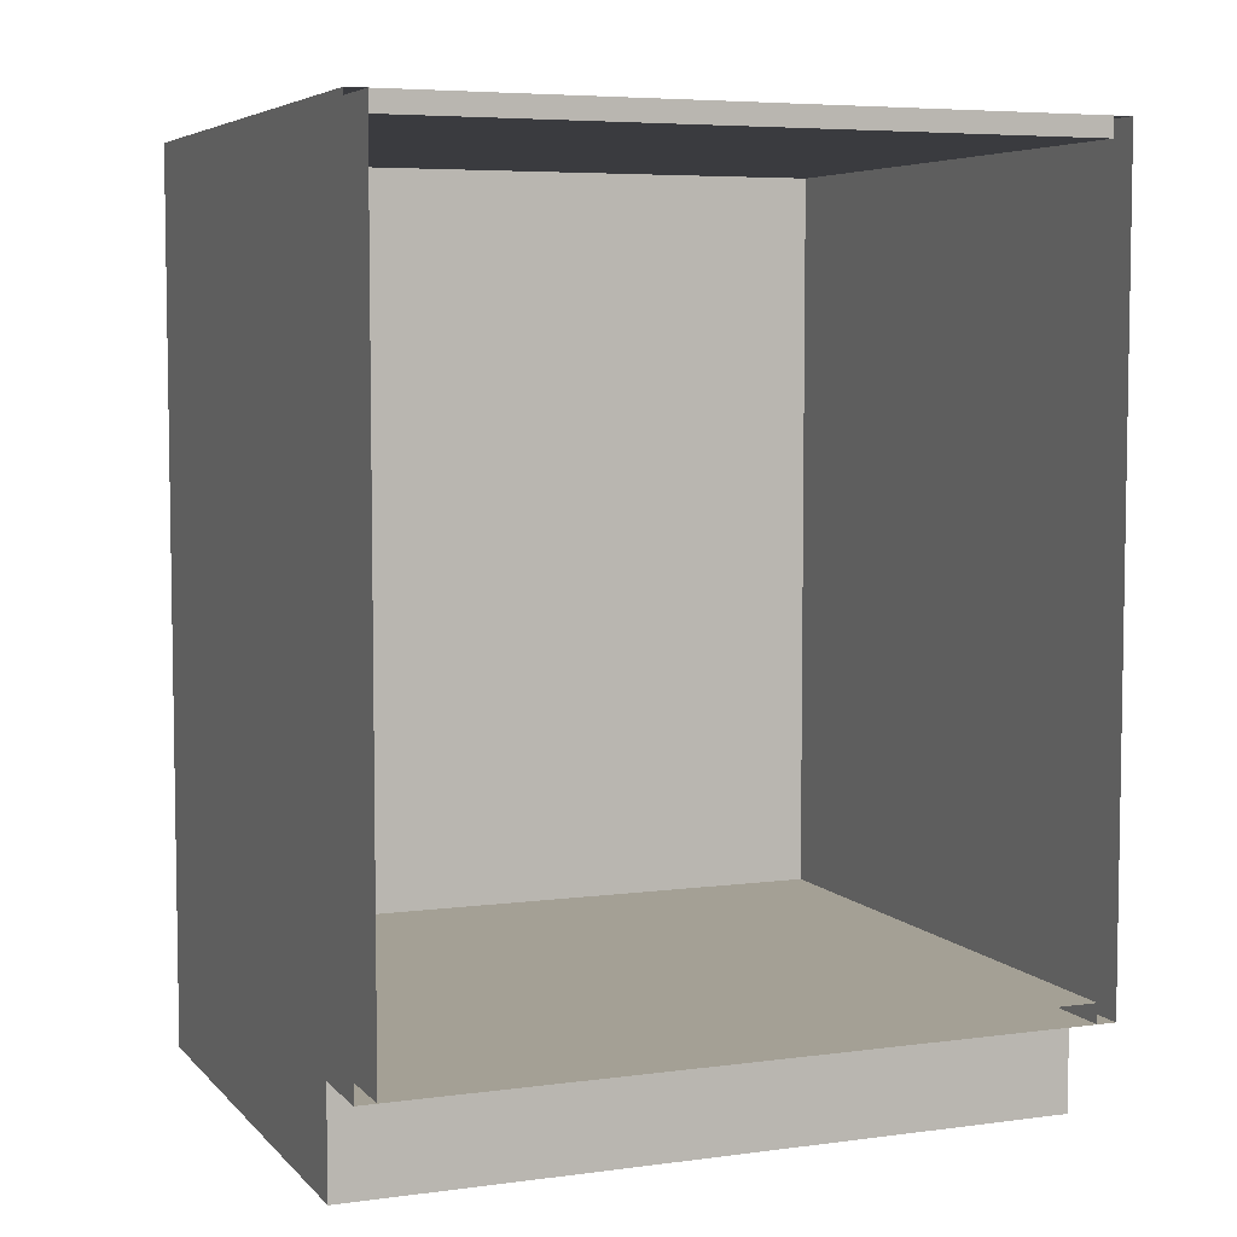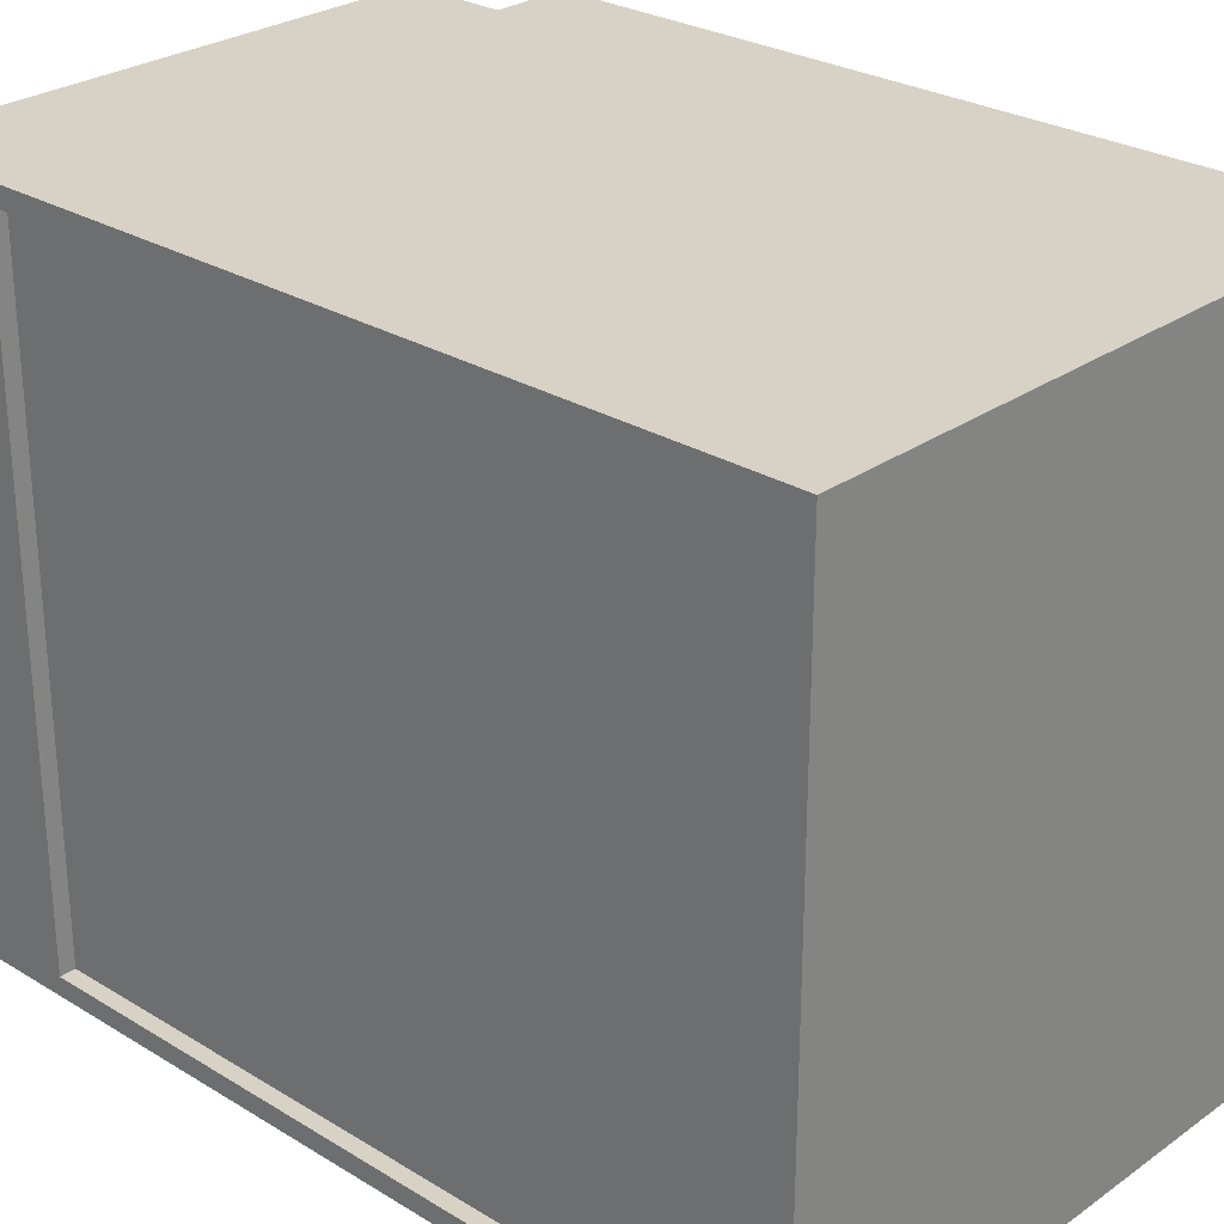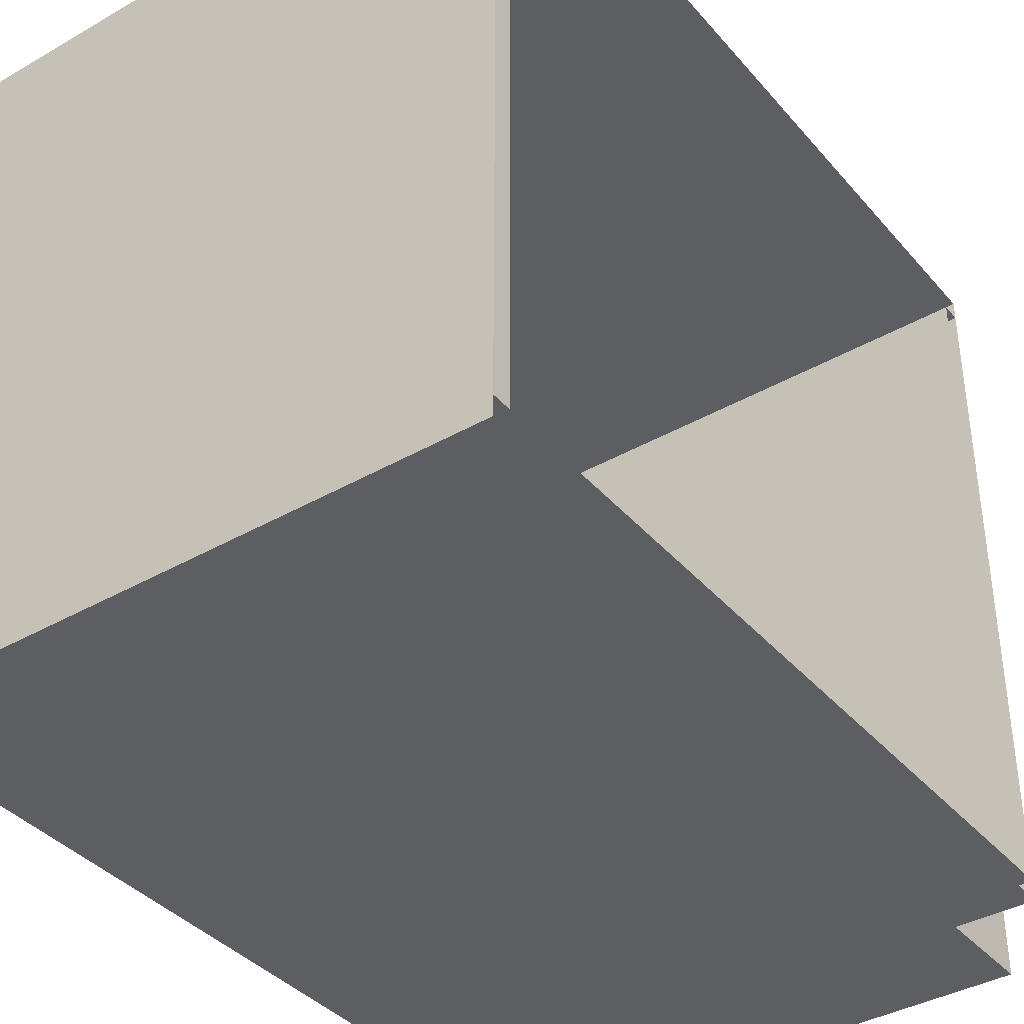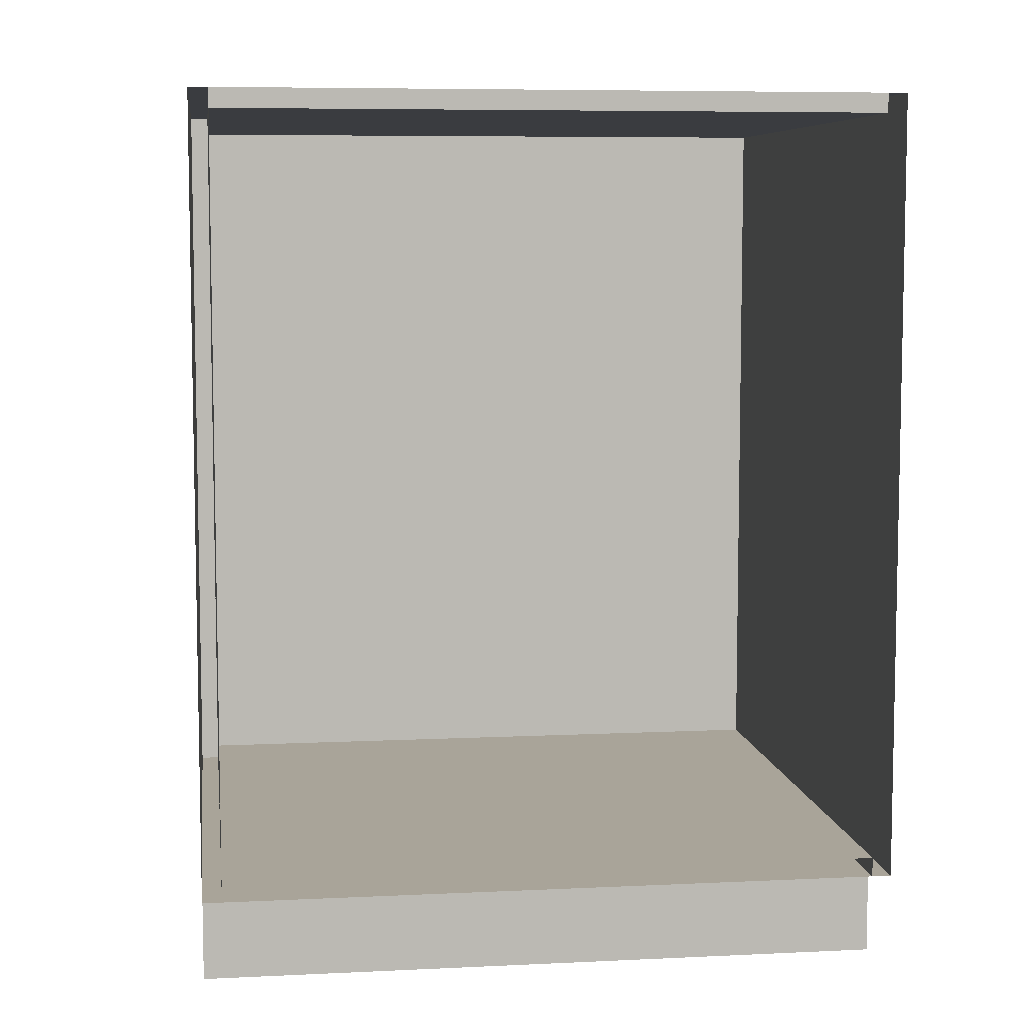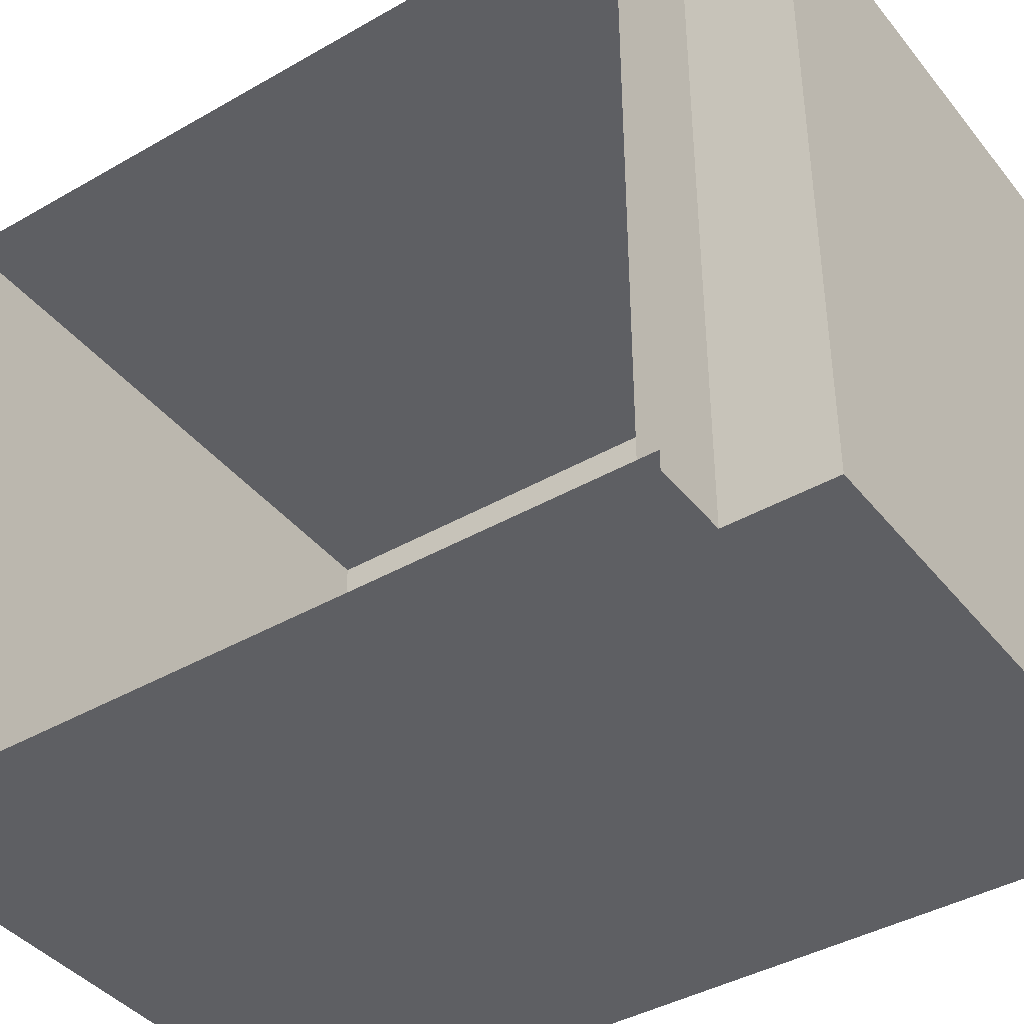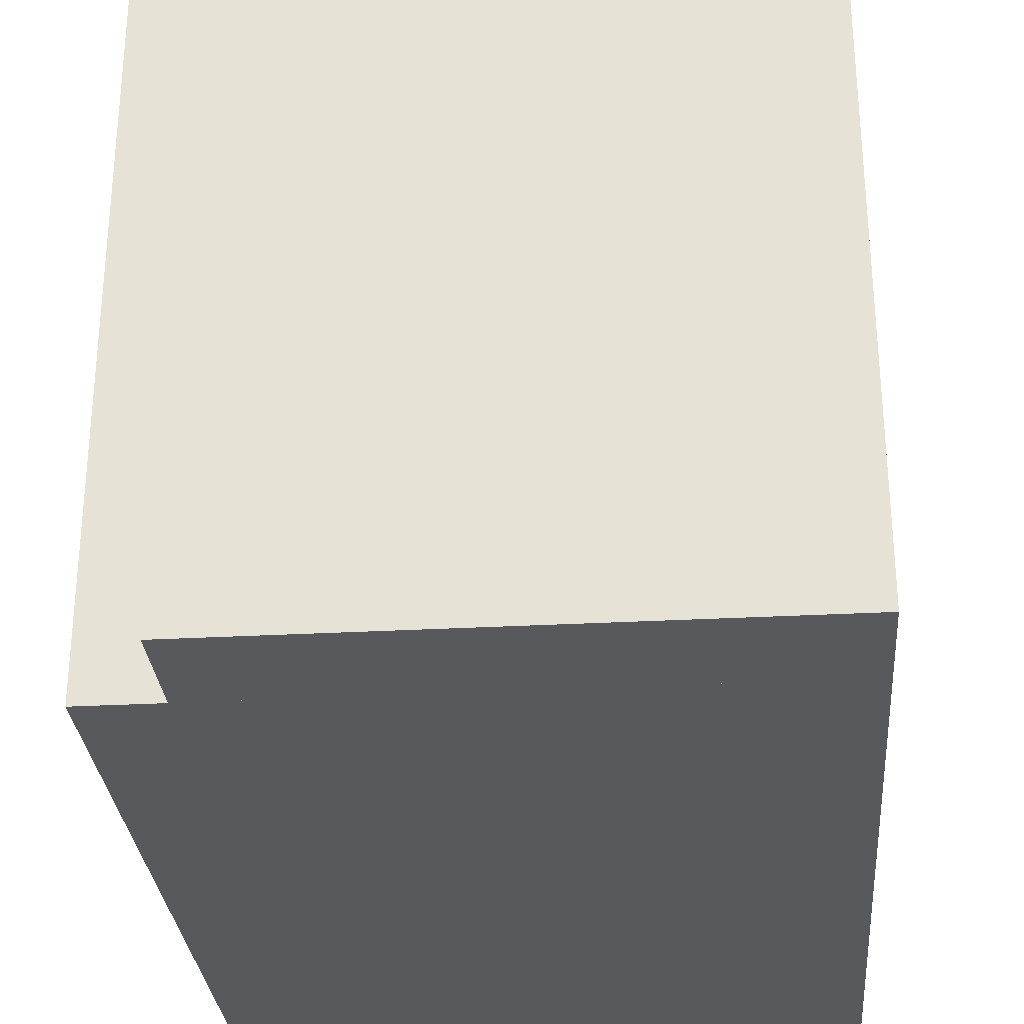
<metadata>
{"format":"obj","ext":"obj","renderer":"f3d","projection":"perspective","resolution":1024,"background":"white","views":[{"elev":5.8,"azim":67.9,"up":"+Z"},{"elev":27.4,"azim":-47.0,"up":"+Y"},{"elev":-38.6,"azim":35.9,"up":"+Y"},{"elev":7.2,"azim":82.2,"up":"+Z"},{"elev":-40.9,"azim":125.0,"up":"+Y"},{"elev":-29.8,"azim":-175.4,"up":"+Y"}]}
</metadata>
<code>
g rootd_$$001_0
g rootd_$$001_object__115_0
o rootd_$$001_object__115_p1_Geometry_0
v 0.308 0.3913 0.5
v -0.3804 0.3913 -0.3841
v -0.3804 0.3913 0.5
v -0.3804 0.3913 -0.3841
v 0.308 0.3913 0.5
v 0.308 0.3913 -0.3841
f 1 2 3
f 4 5 6
g rootd_$$001_object__108_0
o rootd_$$001_object__108_p3_Geometry_0
v -0.3623 -0.3696 0.4783
v -0.3623 0.3696 -0.3623
v -0.3623 -0.3696 -0.3623
v -0.3623 0.3696 -0.3623
v -0.3623 -0.3696 0.4783
v -0.3623 0.3696 0.4783
v -0.3587 0.3696 0.4783
v -0.3623 0.3696 -0.3623
v -0.3623 0.3696 0.4783
v -0.3623 0.3696 -0.3623
v -0.3587 0.3696 0.4783
v -0.3587 0.3696 -0.3623
v -0.3587 -0.3696 -0.3623
v -0.3623 0.3696 -0.3623
v -0.3587 0.3696 -0.3623
v -0.3623 0.3696 -0.3623
v -0.3587 -0.3696 -0.3623
v -0.3623 -0.3696 -0.3623
v -0.3587 -0.3696 -0.3623
v -0.3623 -0.3696 0.4783
v -0.3623 -0.3696 -0.3623
v -0.3623 -0.3696 0.4783
v -0.3587 -0.3696 -0.3623
v -0.3587 -0.3696 0.4783
v -0.3623 -0.3696 0.4783
v -0.3587 0.3696 0.4783
v -0.3623 0.3696 0.4783
v -0.3587 0.3696 0.4783
v -0.3623 -0.3696 0.4783
v -0.3587 -0.3696 0.4783
v -0.3587 0.3696 0.4783
v -0.3587 -0.3696 -0.3623
v -0.3587 0.3696 -0.3623
v -0.3587 -0.3696 -0.3623
v -0.3587 0.3696 0.4783
v -0.3587 -0.3696 0.4783
f 7 8 9
f 10 11 12
f 13 14 15
f 16 17 18
f 19 20 21
f 22 23 24
f 25 26 27
f 28 29 30
f 31 32 33
f 34 35 36
f 37 38 39
f 40 41 42
g rootd_$$001_object__78_0
o rootd_$$001_object__78_p15_Geometry_0
v 0.221 0.3913 -0.3841
v -0.3804 0.3913 -0.5
v -0.3804 0.3913 -0.3841
v -0.3804 0.3913 -0.5
v 0.221 0.3913 -0.3841
v 0.221 0.3913 -0.5
v -0.3804 -0.3913 -0.3841
v -0.3804 0.3913 -0.5
v -0.3804 -0.3913 -0.5
v -0.3804 0.3913 -0.5
v -0.3804 -0.3913 -0.3841
v -0.3804 0.3913 -0.3841
v 0.221 -0.3913 -0.5
v -0.3804 -0.3913 -0.3841
v -0.3804 -0.3913 -0.5
v -0.3804 -0.3913 -0.3841
v 0.221 -0.3913 -0.5
v 0.221 -0.3913 -0.3841
v 0.221 0.3913 -0.3841
v 0.221 -0.3913 -0.5
v 0.221 0.3913 -0.5
v 0.221 -0.3913 -0.5
v 0.221 0.3913 -0.3841
v 0.221 -0.3913 -0.3841
v 0.221 -0.3913 -0.5
v -0.3804 0.3913 -0.5
v 0.221 0.3913 -0.5
v -0.3804 0.3913 -0.5
v 0.221 -0.3913 -0.5
v -0.3804 -0.3913 -0.5
v -0.3804 -0.3913 -0.3841
v 0.221 0.3913 -0.3841
v -0.3804 0.3913 -0.3841
v 0.221 0.3913 -0.3841
v -0.3804 -0.3913 -0.3841
v 0.221 -0.3913 -0.3841
f 43 44 45
f 46 47 48
f 49 50 51
f 52 53 54
f 55 56 57
f 58 59 60
f 61 62 63
f 64 65 66
f 67 68 69
f 70 71 72
f 73 74 75
f 76 77 78
g rootd_$$001_object__105_0
o rootd_$$001_object__105_p27_Geometry_0
v 0.308 -0.3696 0.4783
v -0.3804 -0.3696 0.5
v -0.3804 -0.3696 0.4783
v -0.3804 -0.3696 0.5
v 0.308 -0.3696 0.4783
v 0.308 -0.3696 0.5
v -0.3804 -0.3696 0.5
v -0.3804 0.3696 0.4783
v -0.3804 -0.3696 0.4783
v -0.3804 0.3696 0.4783
v -0.3804 -0.3696 0.5
v -0.3804 0.3696 0.5
v 0.308 0.3696 0.5
v -0.3804 0.3696 0.4783
v -0.3804 0.3696 0.5
v -0.3804 0.3696 0.4783
v 0.308 0.3696 0.5
v 0.308 0.3696 0.4783
v -0.3804 -0.3696 0.5
v 0.308 0.3696 0.5
v -0.3804 0.3696 0.5
v 0.308 0.3696 0.5
v -0.3804 -0.3696 0.5
v 0.308 -0.3696 0.5
v 0.308 -0.3696 0.4783
v -0.3804 0.3696 0.4783
v 0.308 0.3696 0.4783
v -0.3804 0.3696 0.4783
v 0.308 -0.3696 0.4783
v -0.3804 -0.3696 0.4783
f 79 80 81
f 82 83 84
f 85 86 87
f 88 89 90
f 91 92 93
f 94 95 96
f 97 98 99
f 100 101 102
f 103 104 105
f 106 107 108
g rootd_$$001_object__110_0
o rootd_$$001_object__110_p37_Geometry_0
v -0.3659 0.3696 0.4783
v -0.3804 0.3696 0.3623
v -0.3804 0.3696 0.4783
v -0.3804 0.3696 0.3623
v -0.3659 0.3696 0.4783
v -0.3659 0.3696 0.3623
v -0.3659 -0.3696 0.3623
v -0.3804 -0.3696 0.4783
v -0.3804 -0.3696 0.3623
v -0.3804 -0.3696 0.4783
v -0.3659 -0.3696 0.3623
v -0.3659 -0.3696 0.4783
v -0.3659 0.3696 0.4783
v -0.3659 -0.3696 0.3623
v -0.3659 0.3696 0.3623
v -0.3659 -0.3696 0.3623
v -0.3659 0.3696 0.4783
v -0.3659 -0.3696 0.4783
v -0.3659 -0.3696 0.3623
v -0.3804 0.3696 0.3623
v -0.3659 0.3696 0.3623
v -0.3804 0.3696 0.3623
v -0.3659 -0.3696 0.3623
v -0.3804 -0.3696 0.3623
v -0.3804 -0.3696 0.4783
v -0.3804 0.3696 0.3623
v -0.3804 -0.3696 0.3623
v -0.3804 0.3696 0.3623
v -0.3804 -0.3696 0.4783
v -0.3804 0.3696 0.4783
v -0.3804 -0.3696 0.4783
v -0.3659 0.3696 0.4783
v -0.3804 0.3696 0.4783
v -0.3659 0.3696 0.4783
v -0.3804 -0.3696 0.4783
v -0.3659 -0.3696 0.4783
f 109 110 111
f 112 113 114
f 115 116 117
f 118 119 120
f 121 122 123
f 124 125 126
f 127 128 129
f 130 131 132
f 133 134 135
f 136 137 138
f 139 140 141
f 142 143 144
g rootd_$$001_object__122_0
o rootd_$$001_object__122_p49_Geometry_0
v 0.308 -0.3913 -0.3841
v -0.3804 -0.3913 0.5
v -0.3804 -0.3913 -0.3841
v -0.3804 -0.3913 0.5
v 0.308 -0.3913 -0.3841
v 0.308 -0.3913 0.5
f 145 146 147
f 148 149 150
g rootd_$$001_object__117_0
o rootd_$$001_object__117_p51_Geometry_0
v 0.308 0.3913 0.5
v -0.3804 0.3913 -0.3841
v -0.3804 0.3913 0.5
v -0.3804 0.3913 -0.3841
v 0.308 0.3913 0.5
v 0.308 0.3913 -0.3841
f 151 152 153
f 154 155 156
g rootd_$$001_object__124_0
o rootd_$$001_object__124_p53_Geometry_0
v 0.308 -0.3913 -0.3841
v -0.3804 -0.3913 0.5
v -0.3804 -0.3913 -0.3841
v -0.3804 -0.3913 0.5
v 0.308 -0.3913 -0.3841
v 0.308 -0.3913 0.5
f 157 158 159
f 160 161 162
g rootd_$$001_object__112_0
o rootd_$$001_object__112_p55_Geometry_0
v 0.308 0.3696 -0.3841
v -0.3804 0.3696 0.5
v -0.3804 0.3696 -0.3841
v -0.3804 0.3696 0.5
v 0.308 0.3696 -0.3841
v 0.308 0.3696 0.5
v -0.3804 0.3696 0.5
v -0.3804 0.3913 -0.3841
v -0.3804 0.3696 -0.3841
v -0.3804 0.3913 -0.3841
v -0.3804 0.3696 0.5
v -0.3804 0.3913 0.5
v -0.3804 0.3696 0.5
v 0.308 0.3913 0.5
v -0.3804 0.3913 0.5
v 0.308 0.3913 0.5
v -0.3804 0.3696 0.5
v 0.308 0.3696 0.5
v 0.308 0.3913 -0.3841
v -0.3804 0.3696 -0.3841
v -0.3804 0.3913 -0.3841
v -0.3804 0.3696 -0.3841
v 0.308 0.3913 -0.3841
v 0.308 0.3696 -0.3841
f 163 164 165
f 166 167 168
f 169 170 171
f 172 173 174
f 175 176 177
f 178 179 180
f 181 182 183
f 184 185 186
g rootd_$$001_object__120_0
o rootd_$$001_object__120_p63_Geometry_0
v -0.3804 -0.3913 0.5
v -0.3804 -0.3696 -0.3841
v -0.3804 -0.3913 -0.3841
v -0.3804 -0.3696 -0.3841
v -0.3804 -0.3913 0.5
v -0.3804 -0.3696 0.5
v 0.308 -0.3913 -0.3841
v -0.3804 -0.3696 -0.3841
v 0.308 -0.3696 -0.3841
v -0.3804 -0.3696 -0.3841
v 0.308 -0.3913 -0.3841
v -0.3804 -0.3913 -0.3841
v 0.308 -0.3696 0.5
v -0.3804 -0.3696 -0.3841
v -0.3804 -0.3696 0.5
v -0.3804 -0.3696 -0.3841
v 0.308 -0.3696 0.5
v 0.308 -0.3696 -0.3841
v -0.3804 -0.3913 0.5
v 0.308 -0.3696 0.5
v -0.3804 -0.3696 0.5
v 0.308 -0.3696 0.5
v -0.3804 -0.3913 0.5
v 0.308 -0.3913 0.5
f 187 188 189
f 190 191 192
f 193 194 195
f 196 197 198
f 199 200 201
f 202 203 204
f 205 206 207
f 208 209 210
g rootd_$$001_object__102_0
o rootd_$$001_object__102_p71_Geometry_0
v -0.3804 -0.3696 -0.3623
v -0.3804 0.3696 -0.3841
v -0.3804 -0.3696 -0.3841
v -0.3804 0.3696 -0.3841
v -0.3804 -0.3696 -0.3623
v -0.3804 0.3696 -0.3623
v 0.308 -0.3696 -0.3841
v -0.3804 -0.3696 -0.3623
v -0.3804 -0.3696 -0.3841
v -0.3804 -0.3696 -0.3623
v 0.308 -0.3696 -0.3841
v 0.308 -0.3696 -0.3623
v 0.308 -0.3696 -0.3841
v -0.3804 0.3696 -0.3841
v 0.308 0.3696 -0.3841
v -0.3804 0.3696 -0.3841
v 0.308 -0.3696 -0.3841
v -0.3804 -0.3696 -0.3841
v -0.3804 -0.3696 -0.3623
v 0.308 0.3696 -0.3623
v -0.3804 0.3696 -0.3623
v 0.308 0.3696 -0.3623
v -0.3804 -0.3696 -0.3623
v 0.308 -0.3696 -0.3623
v 0.308 0.3696 -0.3623
v -0.3804 0.3696 -0.3841
v -0.3804 0.3696 -0.3623
v -0.3804 0.3696 -0.3841
v 0.308 0.3696 -0.3623
v 0.308 0.3696 -0.3841
f 211 212 213
f 214 215 216
f 217 218 219
f 220 221 222
f 223 224 225
f 226 227 228
f 229 230 231
f 232 233 234
f 235 236 237
f 238 239 240
g rootd_$$001_object__1_0
o rootd_$$001_object__1_p81_Geometry_0
v -0.3804 0.3913 -0.5
v -0.3514 0.3623 -0.5
v -0.3804 0.3623 -0.5
v -0.3514 0.3623 -0.5
v -0.3804 0.3913 -0.5
v -0.3514 0.3913 -0.5
f 241 242 243
f 244 245 246
g rootd_$$001_object__106_0
o rootd_$$001_object__106_p83_Geometry_0
v 0.308 0.3696 0.5
v 0.308 -0.3696 0.4783
v 0.308 0.3696 0.4783
v 0.308 -0.3696 0.4783
v 0.308 0.3696 0.5
v 0.308 -0.3696 0.5
f 247 248 249
f 250 251 252

</code>
